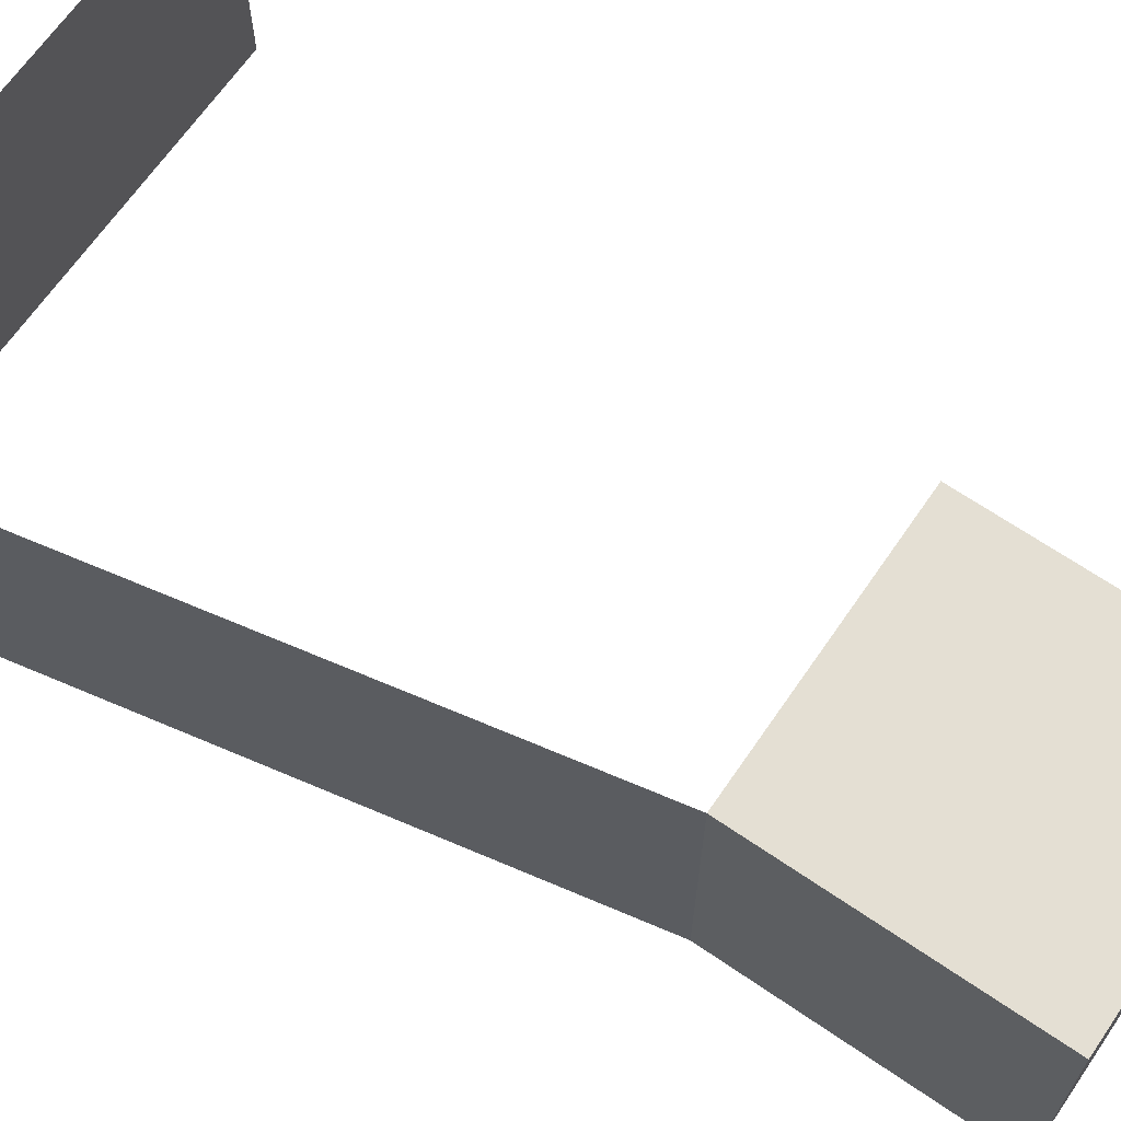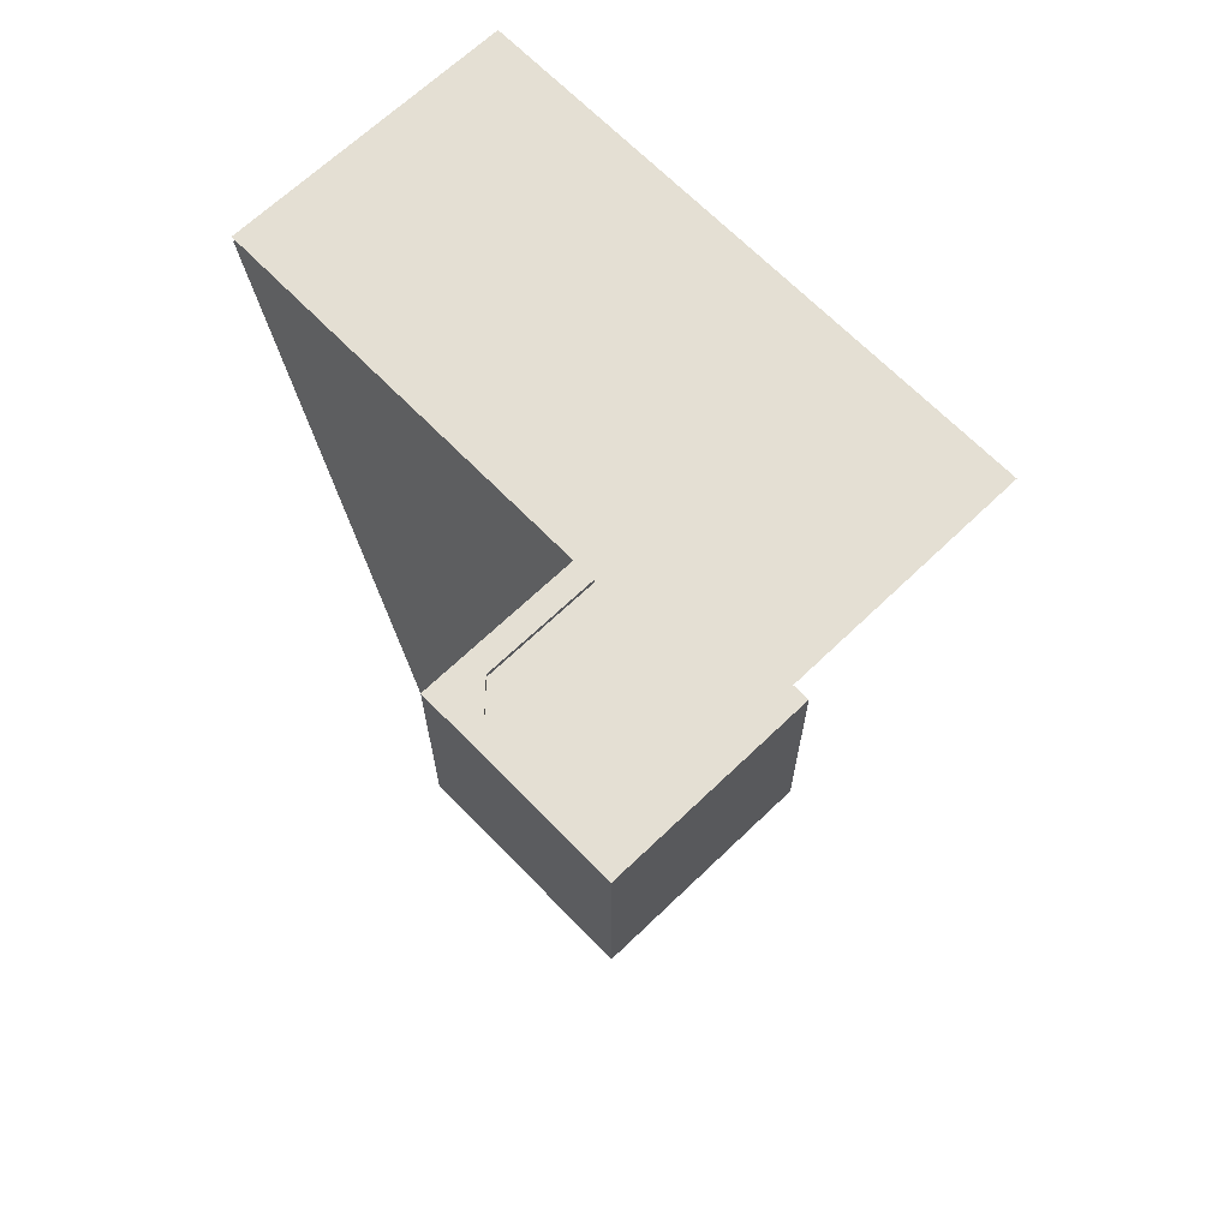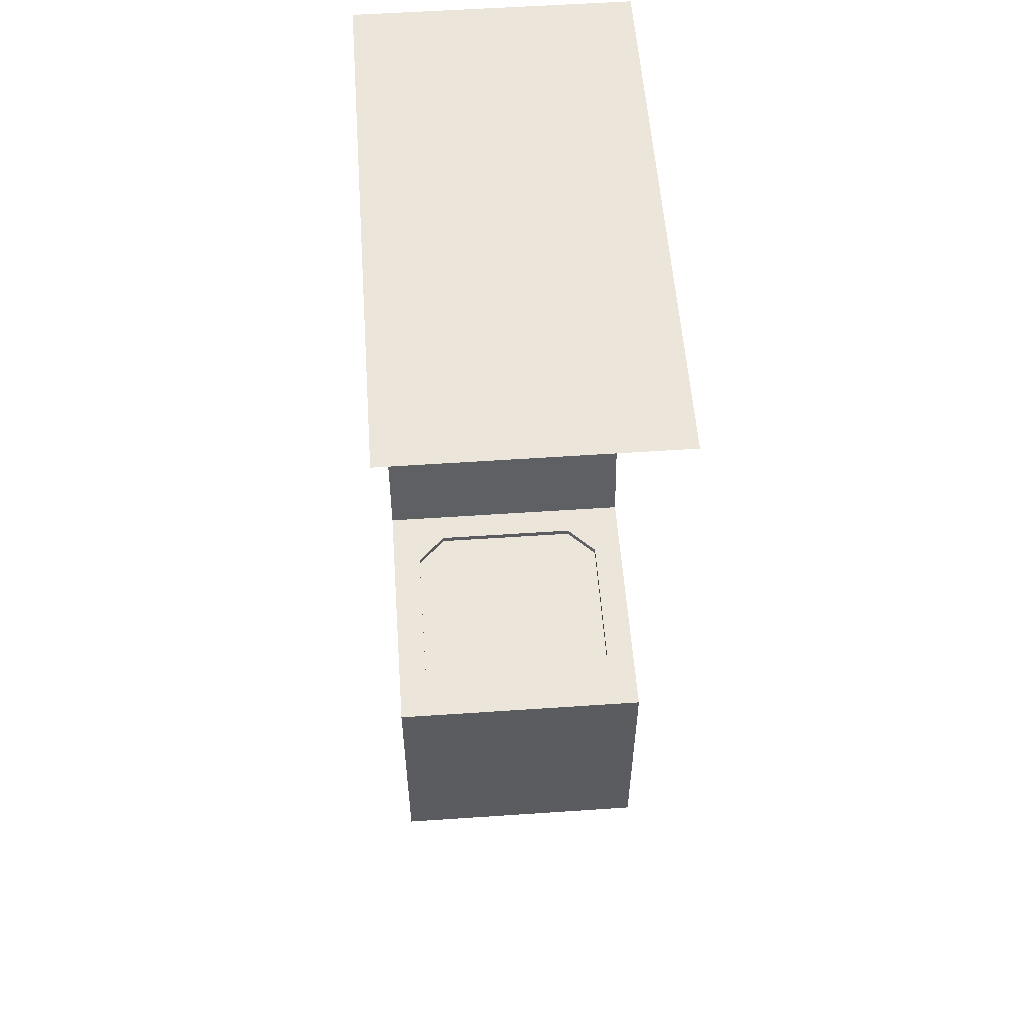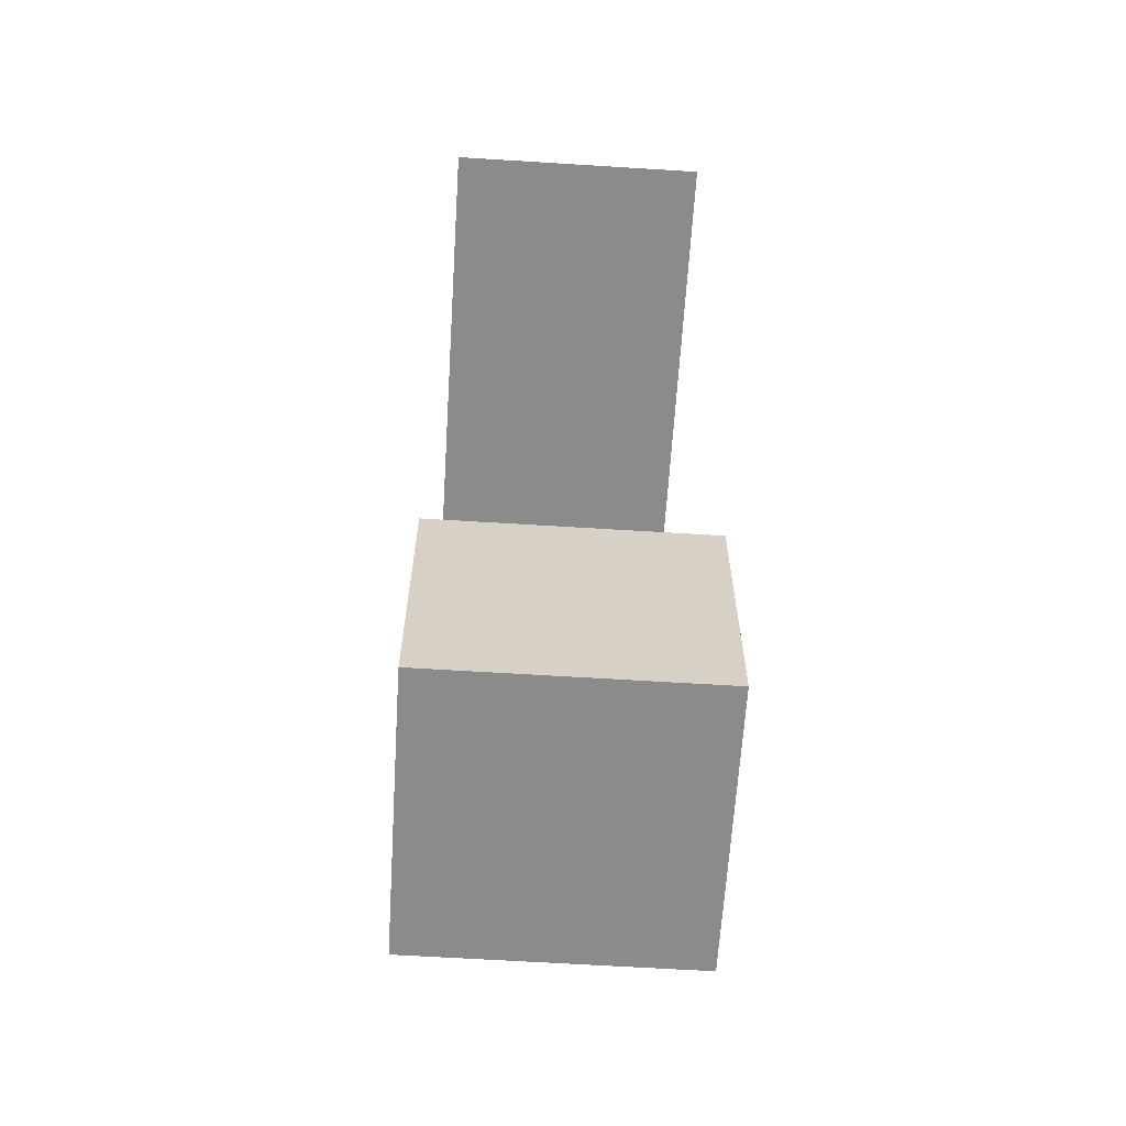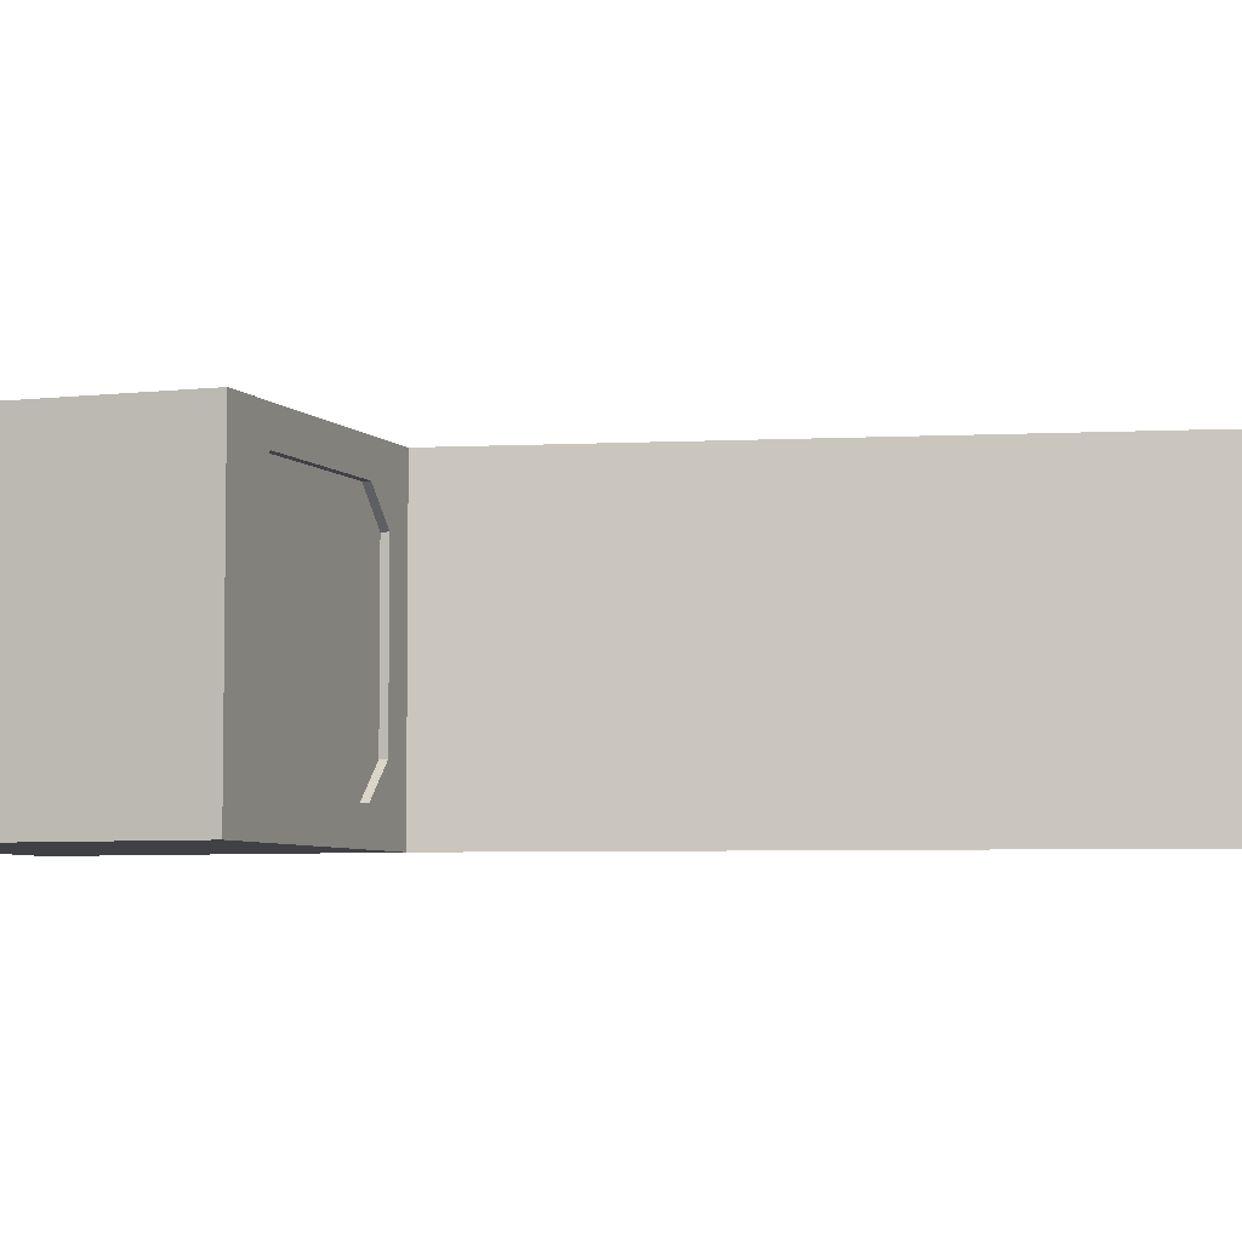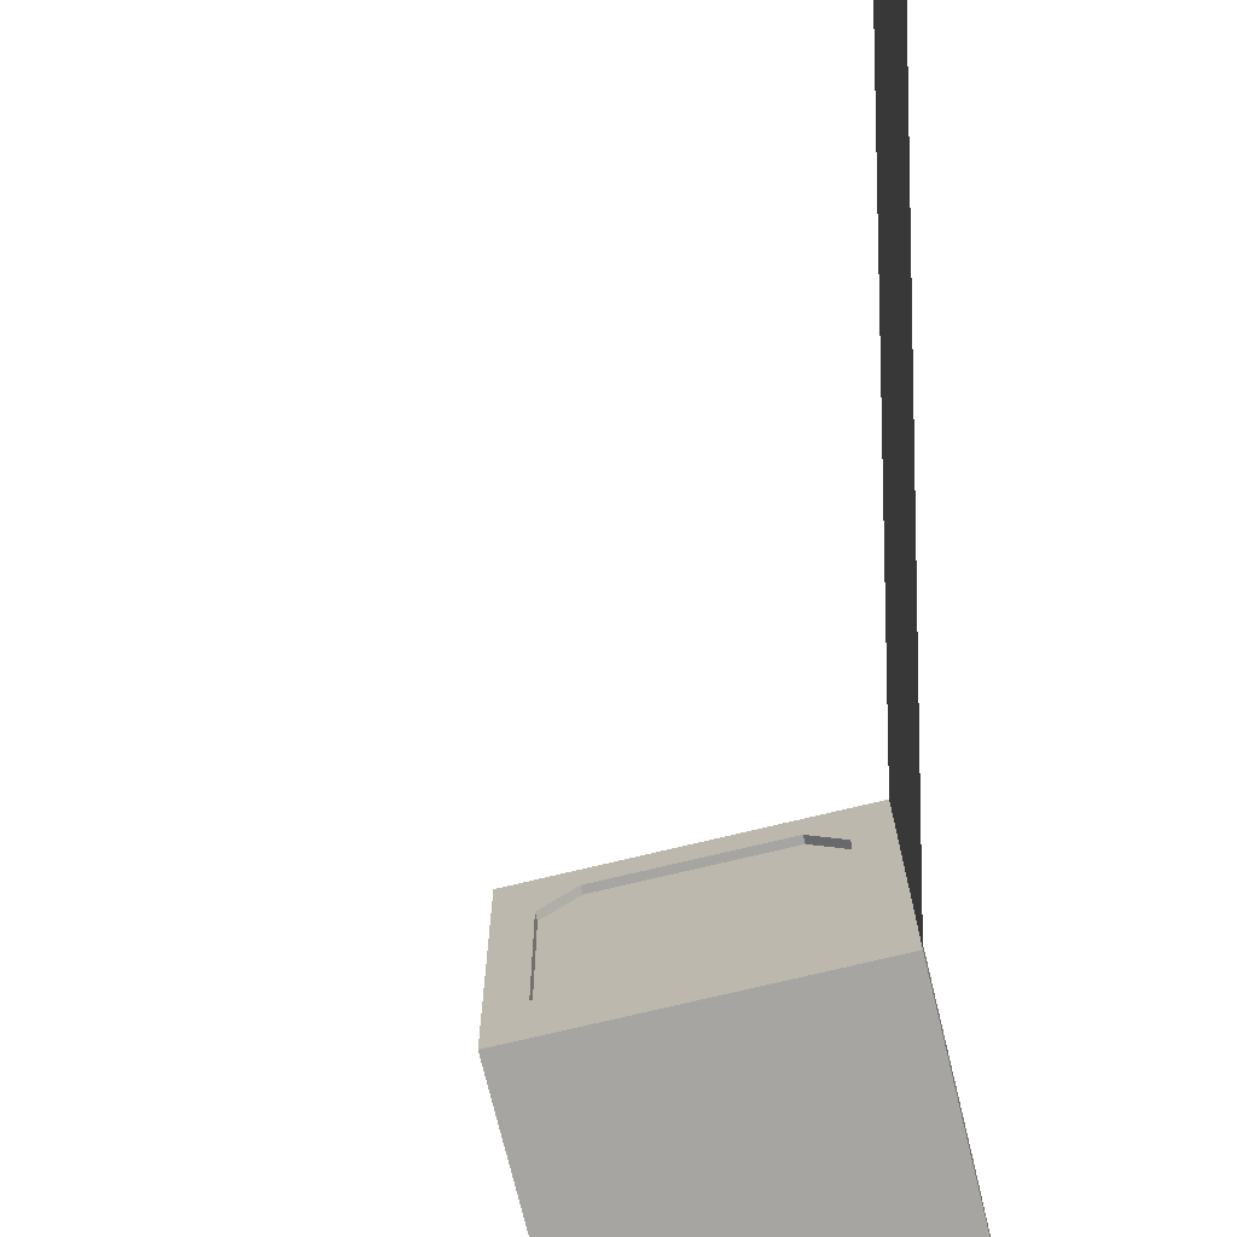
<metadata>
{"format":"obj","ext":"obj","renderer":"f3d","projection":"perspective","resolution":1024,"background":"white","views":[{"elev":66.7,"azim":-55.5,"up":"+Z"},{"elev":66.4,"azim":46.0,"up":"+Y"},{"elev":55.6,"azim":85.9,"up":"+Y"},{"elev":-63.8,"azim":86.4,"up":"+Y"},{"elev":-5.4,"azim":110.2,"up":"+Z"},{"elev":-73.8,"azim":-166.4,"up":"+Z"}]}
</metadata>
<code>
o Floor01_Plane
v -0.75 0 0.75
v 0.75 0 0.75
v -0.75 0 -0.75
v 0.75 0 -0.75
v -0.75 0 -0.5833
v -0.75 0 -0.4167
v -0.75 0 0.4167
v -0.75 0 0.5833
v -0.5833 0 0.75
v -0.4167 0 0.75
v 0.4167 0 0.75
v 0.5833 0 0.75
v 0.75 0 0.5833
v 0.75 0 0.4167
v 0.75 0 -0.4167
v 0.75 0 -0.5833
v 0.5833 0 -0.75
v 0.4167 0 -0.75
v -0.4167 0 -0.75
v -0.5833 0 -0.75
v -0.5833 0 0.5833
v -0.5833 0 0.4167
v -0.5833 0 0.25
v -0.5833 0 0.08333
v -0.5833 0 -0.08333
v -0.5833 0 -0.25
v -0.5833 0 -0.4167
v -0.5833 0 -0.5833
v -0.4167 0 0.5833
v -0.4167 0 -0.5833
v -0.25 0 0.5833
v -0.25 0 -0.5833
v -0.08333 0 0.5833
v -0.08333 0 -0.5833
v 0.08333 0 0.5833
v 0.08333 0 -0.5833
v 0.25 0 0.5833
v 0.25 0 -0.5833
v 0.4167 0 0.5833
v 0.4167 0 -0.5833
v 0.5833 0 0.4167
v 0.5833 0 0.25
v 0.5833 0 0.08333
v 0.5833 0 -0.08333
v 0.5833 0 -0.25
v 0.5833 0 -0.4167
v 0.5833 0 -0.5833
v -0.5833 -0.0375 0.4167
v -0.5833 -0.0375 0.25
v -0.5833 -0.0375 0.08333
v -0.5833 -0.0375 -0.08333
v -0.5833 -0.0375 -0.25
v -0.5833 -0.0375 -0.4167
v -0.5833 -0.0375 -0.5833
v 0.5833 -0.0375 0.4167
v 0.5833 -0.0375 0.25
v 0.5833 -0.0375 0.08333
v 0.5833 -0.0375 -0.08333
v 0.5833 -0.0375 -0.25
v 0.5833 -0.0375 -0.4167
v 0.5833 -0.0375 -0.5833
v -0.4167 -0.0375 0.5833
v -0.4167 -0.0375 -0.5833
v -0.25 -0.0375 0.5833
v -0.25 -0.0375 -0.5833
v -0.08333 -0.0375 0.5833
v -0.08333 -0.0375 -0.5833
v 0.08333 -0.0375 0.5833
v 0.08333 -0.0375 -0.5833
v 0.25 -0.0375 0.5833
v 0.25 -0.0375 -0.5833
v 0.4167 -0.0375 0.5833
v 0.4167 -0.0375 -0.5833
v 0.5833 0 0.5833
f 16 17 47
f 28 3 5
f 30 20 28
f 11 37 35
f 47 18 40
f 9 8 1
f 21 7 8
f 15 45 44
f 27 5 6
f 10 21 9
f 12 39 11
f 2 74 12
f 25 26 6
f 40 18 38
f 15 47 46
f 28 27 30
f 46 47 40
f 21 29 22
f 13 41 74
f 39 74 41
f 16 4 17
f 28 20 3
f 30 19 20
f 29 10 31
f 10 11 33
f 31 10 33
f 11 39 37
f 35 33 11
f 47 17 18
f 9 21 8
f 21 22 7
f 41 14 42
f 14 15 43
f 42 14 43
f 15 46 45
f 44 43 15
f 27 28 5
f 10 29 21
f 12 74 39
f 2 13 74
f 6 7 24
f 7 22 23
f 23 24 7
f 24 25 6
f 26 27 6
f 19 30 32
f 34 36 19
f 36 38 18
f 19 36 18
f 19 32 34
f 15 16 47
f 13 14 41
f 73 71 59
f 50 49 66
f 49 48 64
f 66 49 64
f 48 62 64
f 66 68 50
f 68 70 57
f 50 68 51
f 52 51 65
f 67 68 69
f 70 72 55
f 51 68 67
f 54 53 63
f 53 52 63
f 63 52 65
f 65 51 67
f 70 55 56
f 57 58 68
f 58 59 71
f 70 56 57
f 60 61 73
f 58 71 69
f 59 60 73
f 69 68 58
f 25 52 26
f 36 71 38
f 26 53 27
f 39 70 37
f 38 73 40
f 41 72 39
f 42 55 41
f 43 56 42
f 53 30 27
f 44 57 43
f 31 62 29
f 45 58 44
f 30 65 32
f 46 59 45
f 33 64 31
f 62 22 29
f 60 40 73
f 32 67 34
f 22 49 23
f 35 66 33
f 23 50 24
f 34 69 36
f 24 51 25
f 37 68 35
f 25 51 52
f 36 69 71
f 26 52 53
f 39 72 70
f 38 71 73
f 41 55 72
f 42 56 55
f 43 57 56
f 53 63 30
f 44 58 57
f 31 64 62
f 45 59 58
f 30 63 65
f 46 60 59
f 33 66 64
f 62 48 22
f 60 46 40
f 32 65 67
f 22 48 49
f 35 68 66
f 23 49 50
f 34 67 69
f 24 50 51
f 37 70 68
o Wall01_Plane.001
v -1.491 3.706 0.75
v -0.75 0 0.75
v -1.491 3.706 -0.75
v -0.75 0 -0.75
f 76 77 75
f 76 78 77
o Cube
v -0.75 -1.5 0.75
v -0.75 0 0.75
v -0.75 -1.5 -0.75
v -0.75 0 -0.75
v 0.75 -1.5 0.75
v 0.75 0 0.75
v 0.75 -1.5 -0.75
v 0.75 0 -0.75
f 80 81 79
f 82 85 81
f 86 83 85
f 84 79 83
f 85 79 81
f 80 82 81
f 82 86 85
f 86 84 83
f 84 80 79
f 85 83 79
o Plane_Plane.002
v -1.497 3.735 0.75
v 1.503 3.735 0.75
v -1.497 3.735 -0.75
v 1.503 3.735 -0.75
f 89 88 87
f 89 90 88

</code>
